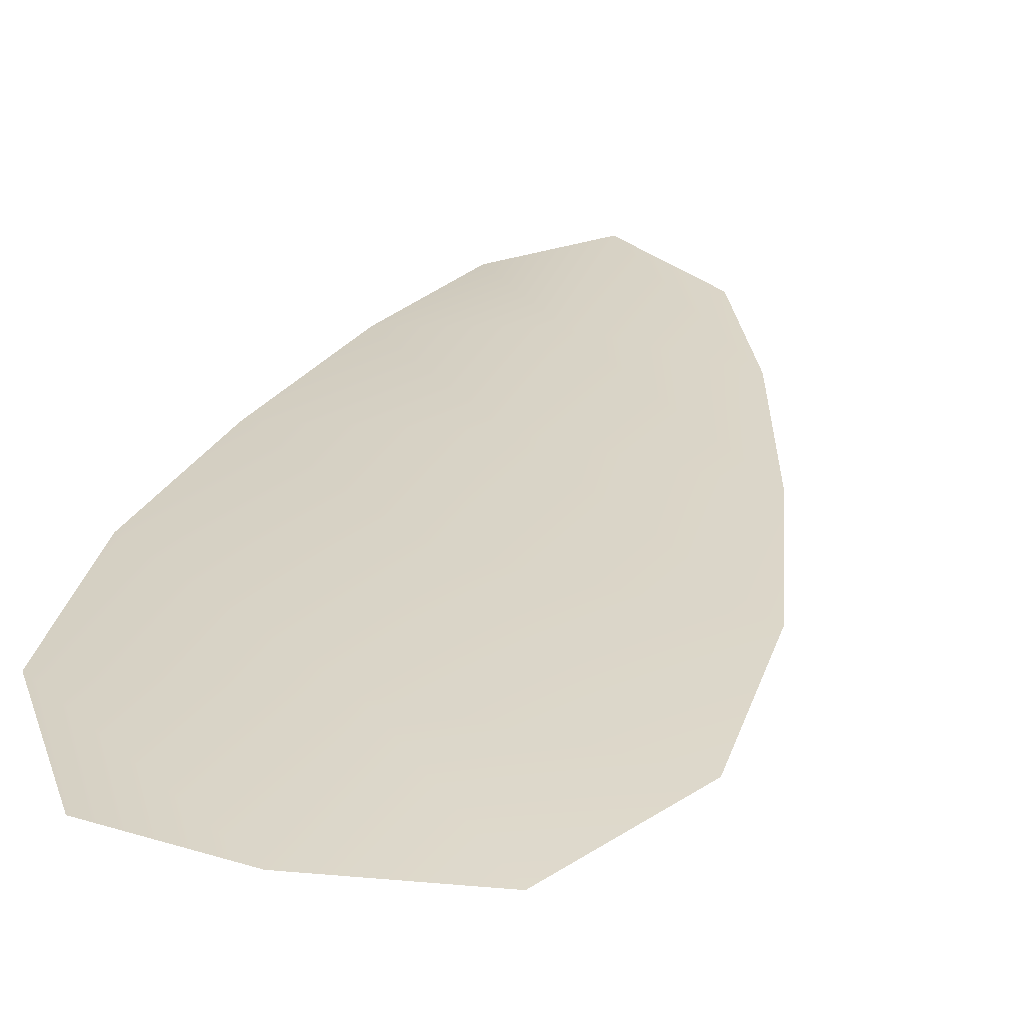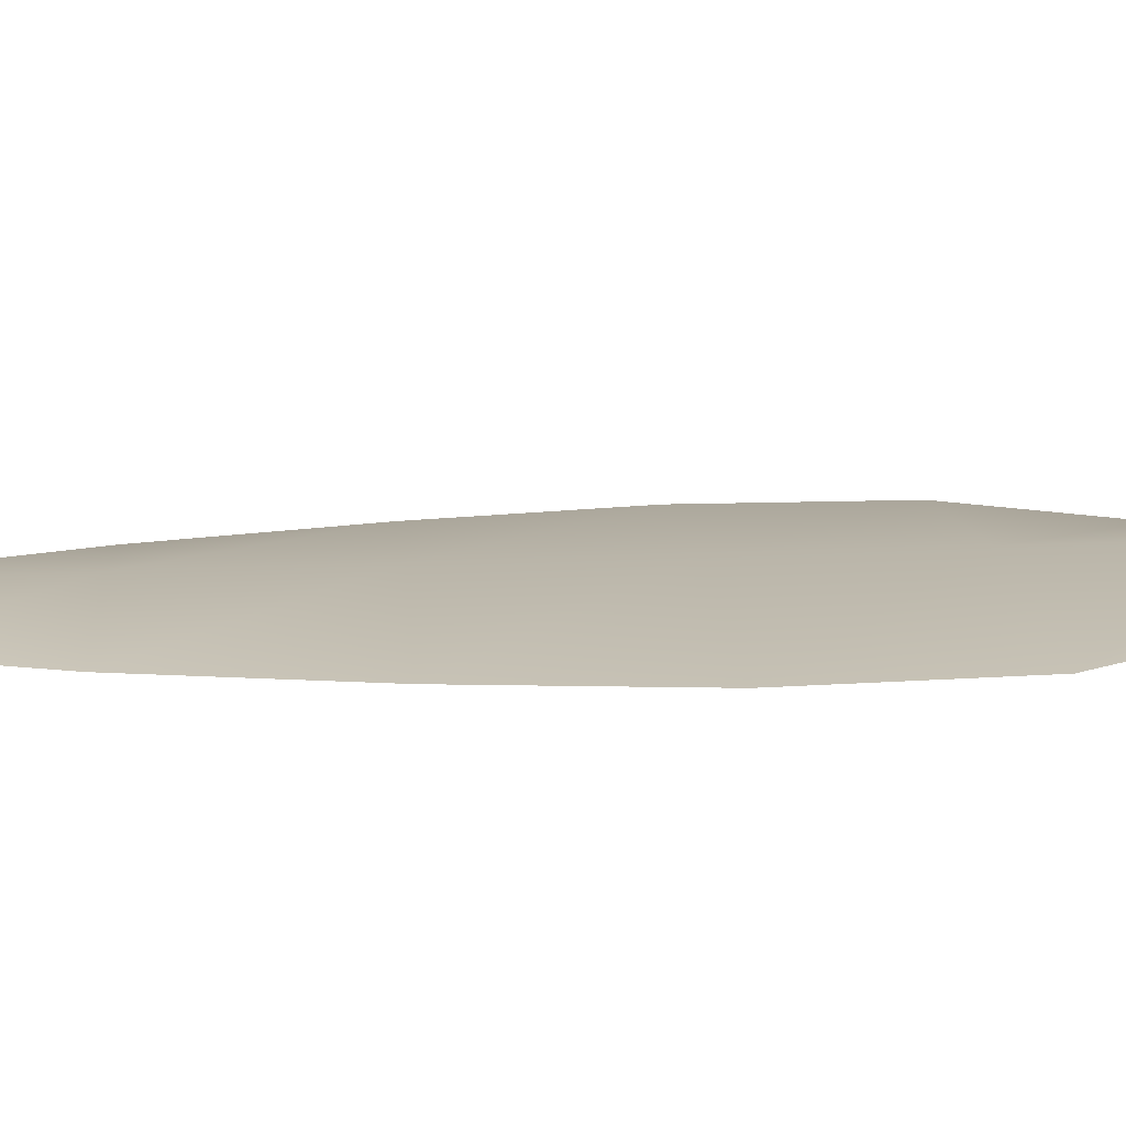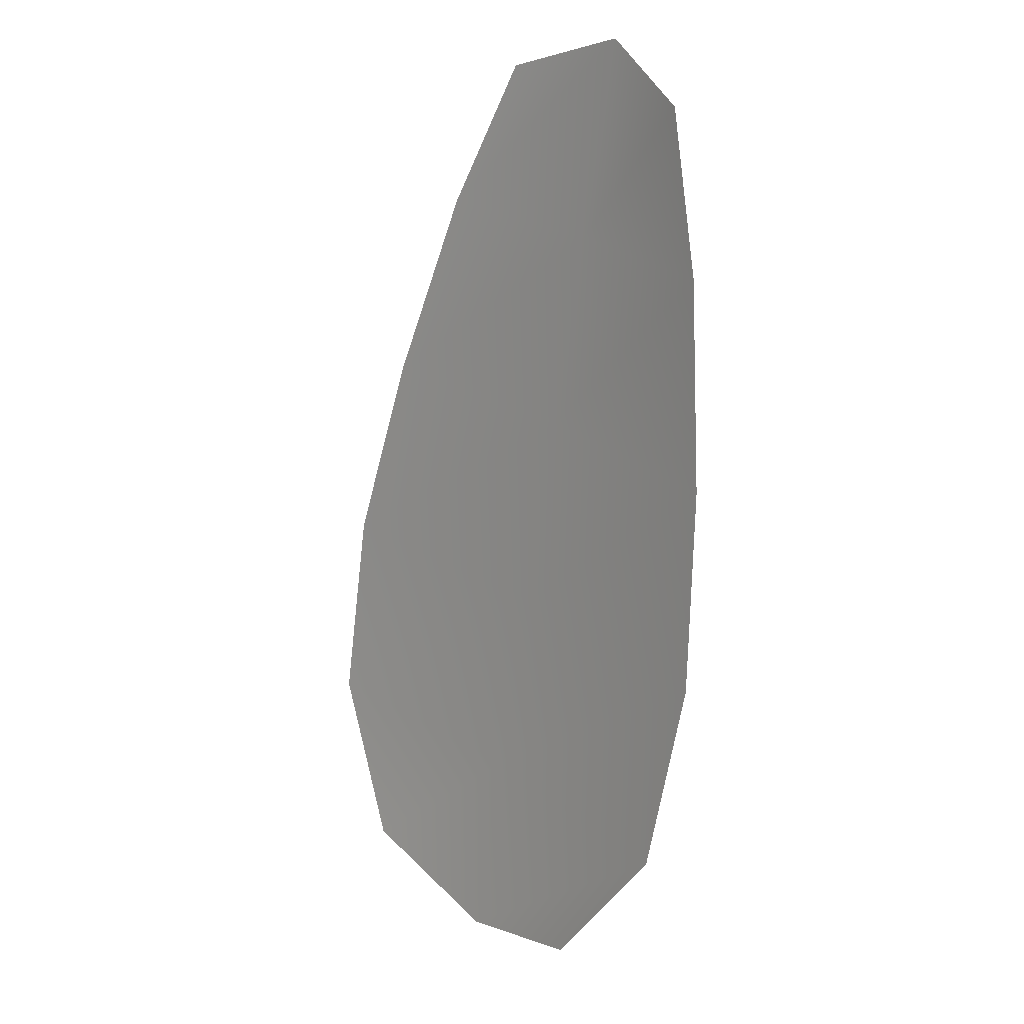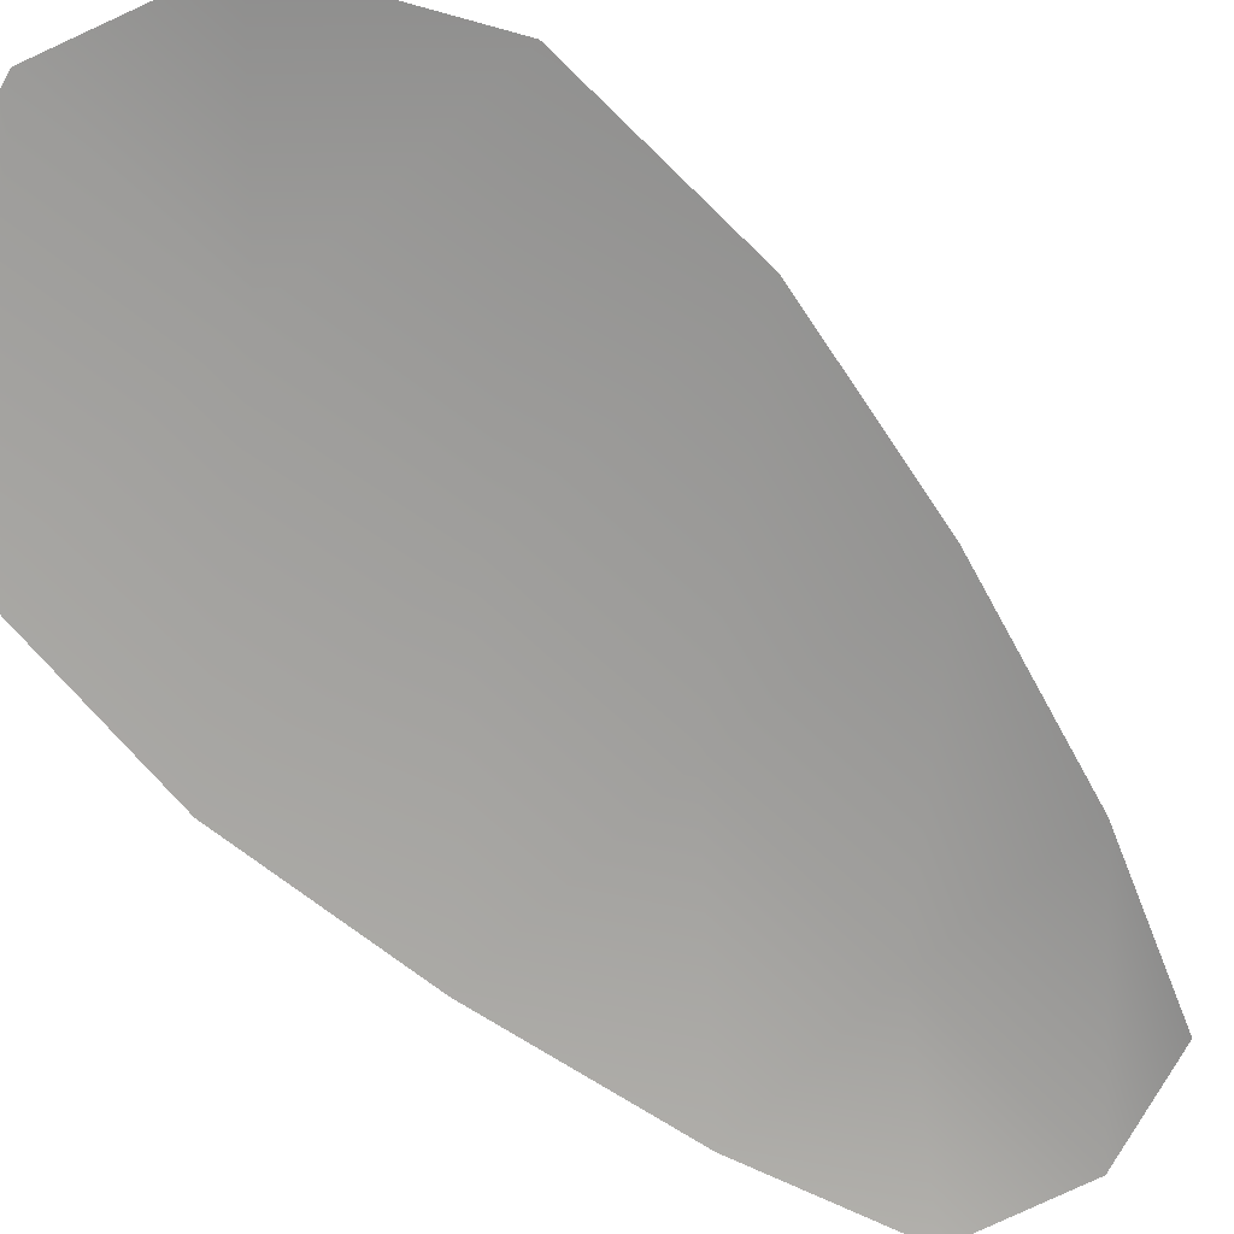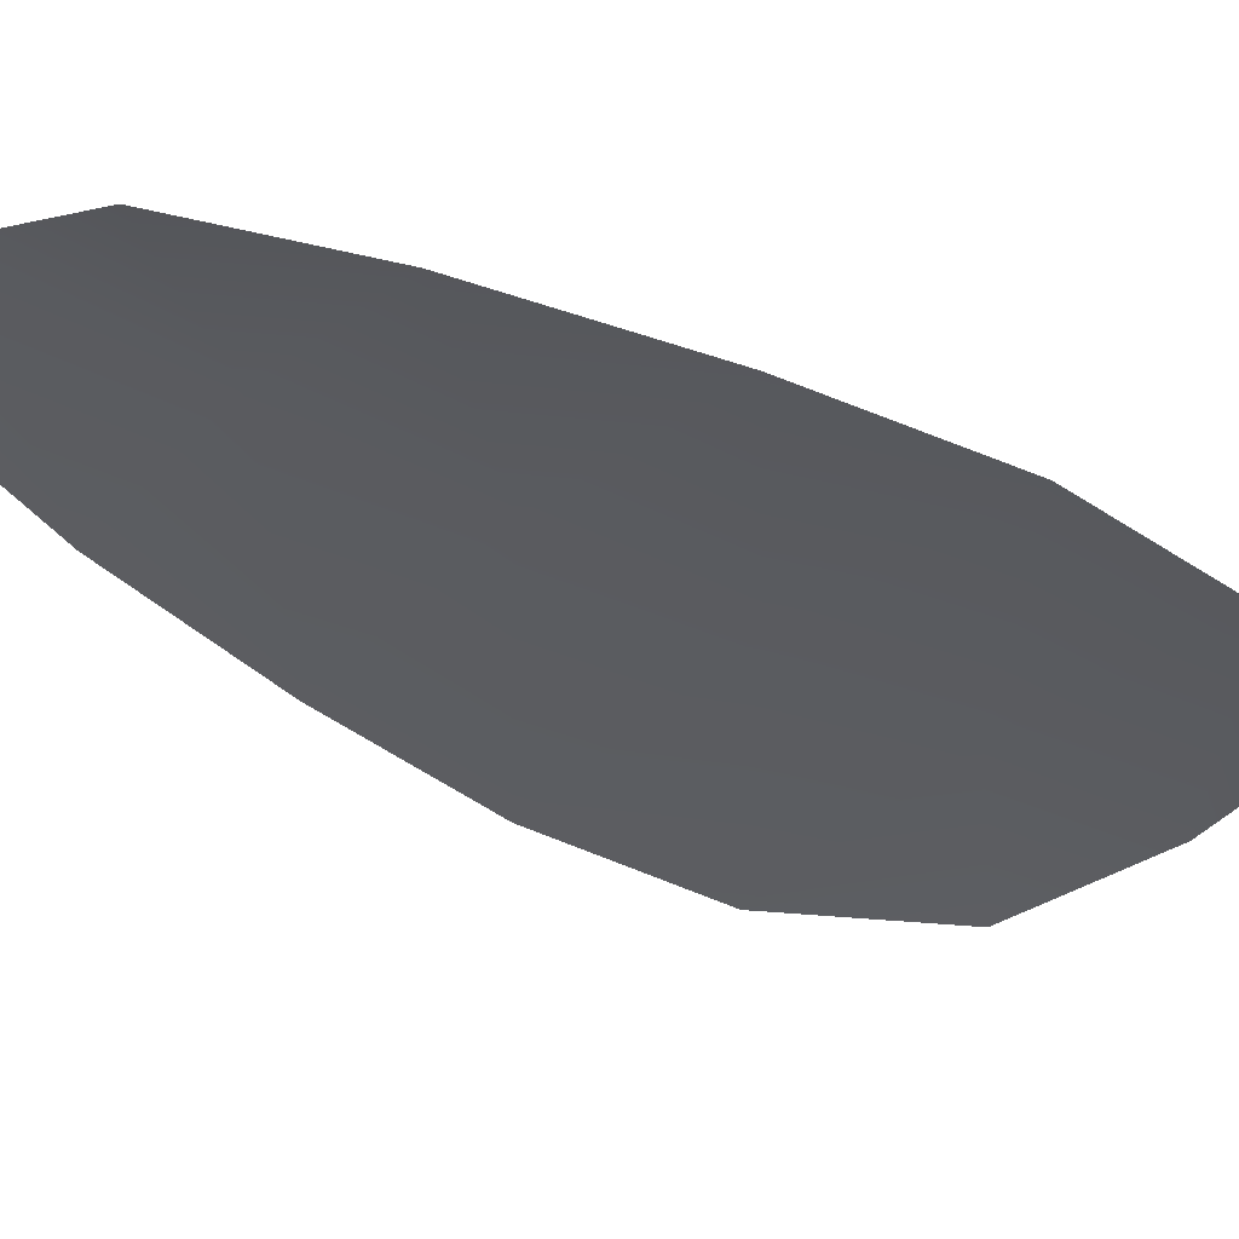
<metadata>
{"format":"obj","ext":"obj","renderer":"f3d","projection":"perspective","resolution":1024,"background":"white","views":[{"elev":28.9,"azim":26.2,"up":"+Z"},{"elev":13.8,"azim":-83.1,"up":"+Z"},{"elev":10.8,"azim":-133.4,"up":"+Y"},{"elev":-70.8,"azim":55.2,"up":"+Z"},{"elev":-33.6,"azim":-118.4,"up":"+Z"}]}
</metadata>
<code>
o feather_flight_tertiary_008
v 0.4691 1.248 0.2619
v 0.4531 1.245 0.2619
v 0.4863 1.183 0.2623
v 0.4644 1.179 0.2623
v 0.4603 1.249 0.2635
v 0.4761 1.177 0.2639
v 0.4759 1.237 0.2619
v 0.4827 1.224 0.262
v 0.4881 1.21 0.2621
v 0.4906 1.195 0.2622
v 0.4552 1.188 0.2623
v 0.4514 1.203 0.2622
v 0.4506 1.217 0.2621
v 0.4511 1.233 0.262
v 0.4635 1.235 0.2636
v 0.4666 1.221 0.2636
v 0.4698 1.206 0.2637
v 0.4729 1.192 0.2638
f 18 10 3 6
f 11 18 6 4
f 5 1 7 15
f 15 7 8 16
f 16 8 9 17
f 17 9 10 18
f 2 5 15 14
f 14 15 16 13
f 13 16 17 12
f 12 17 18 11

</code>
